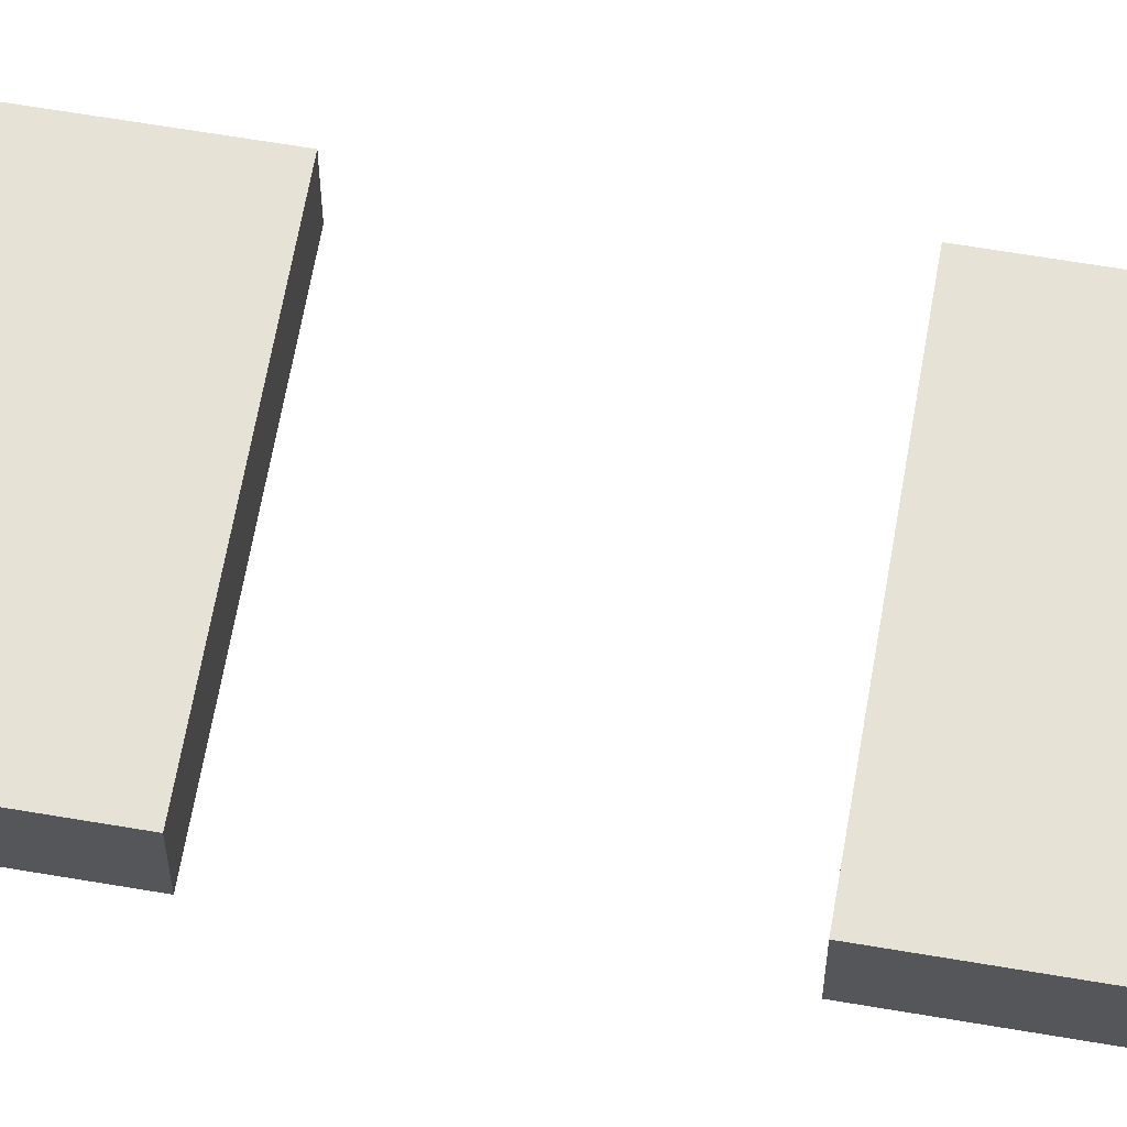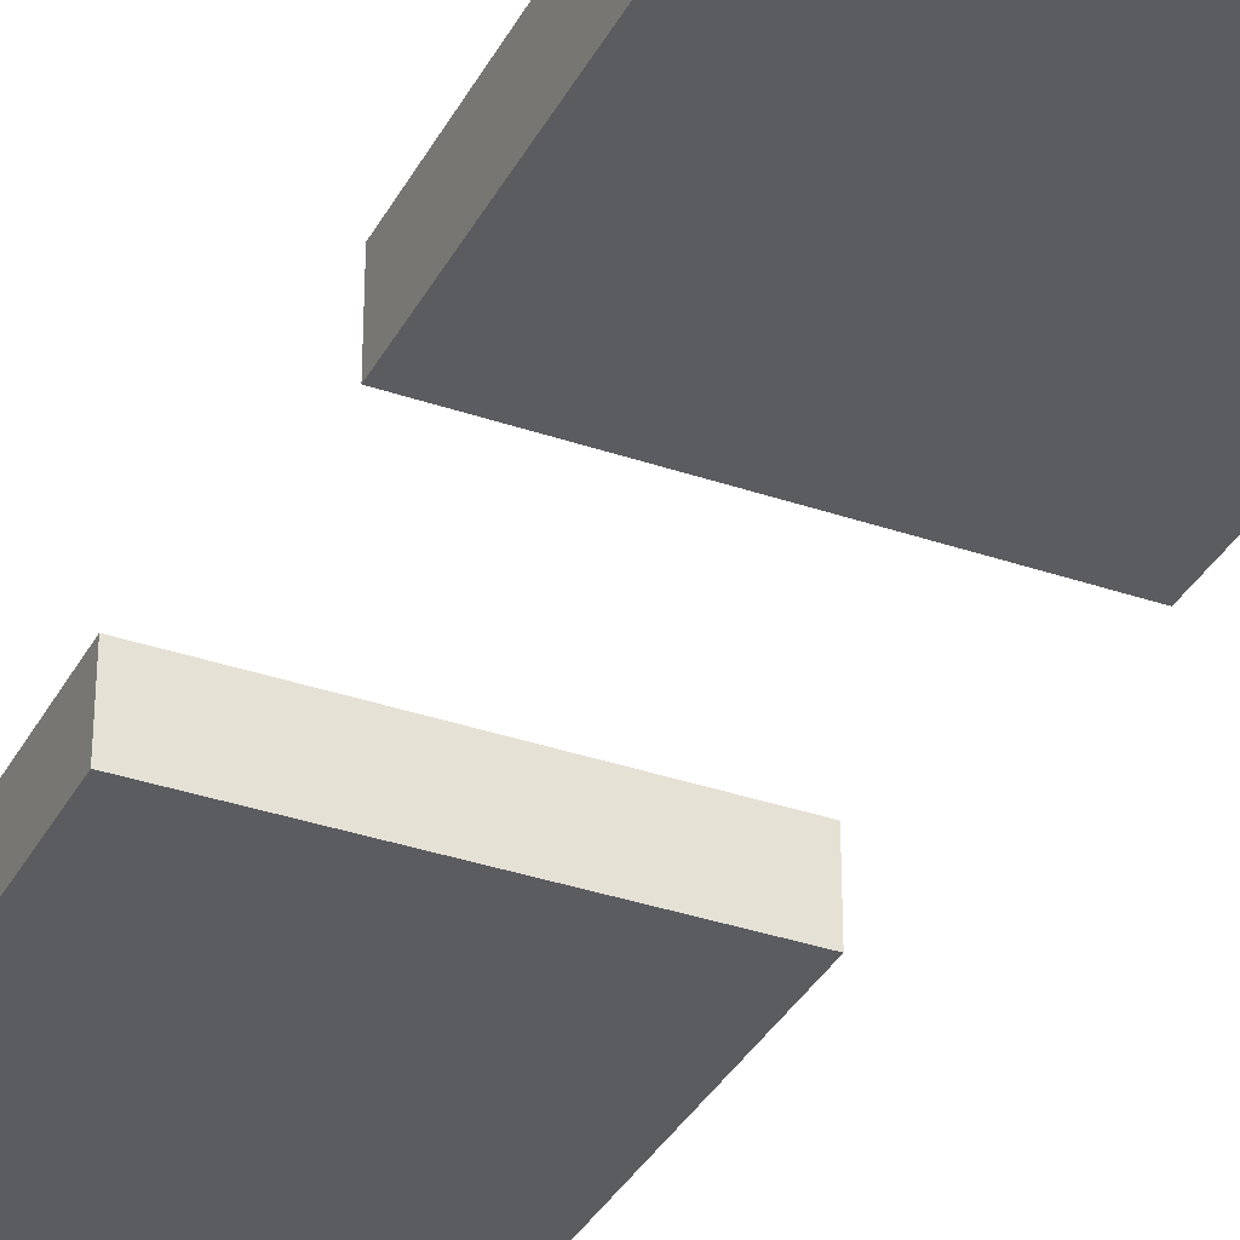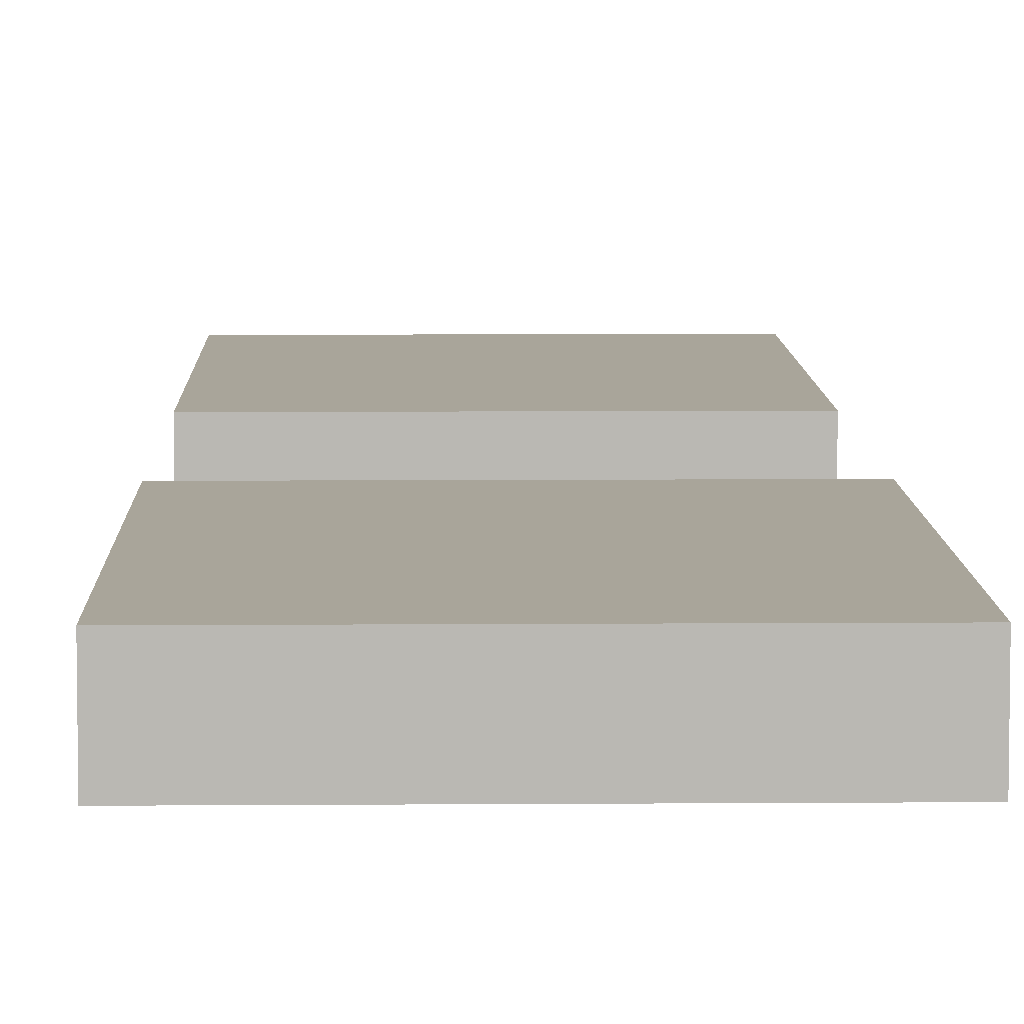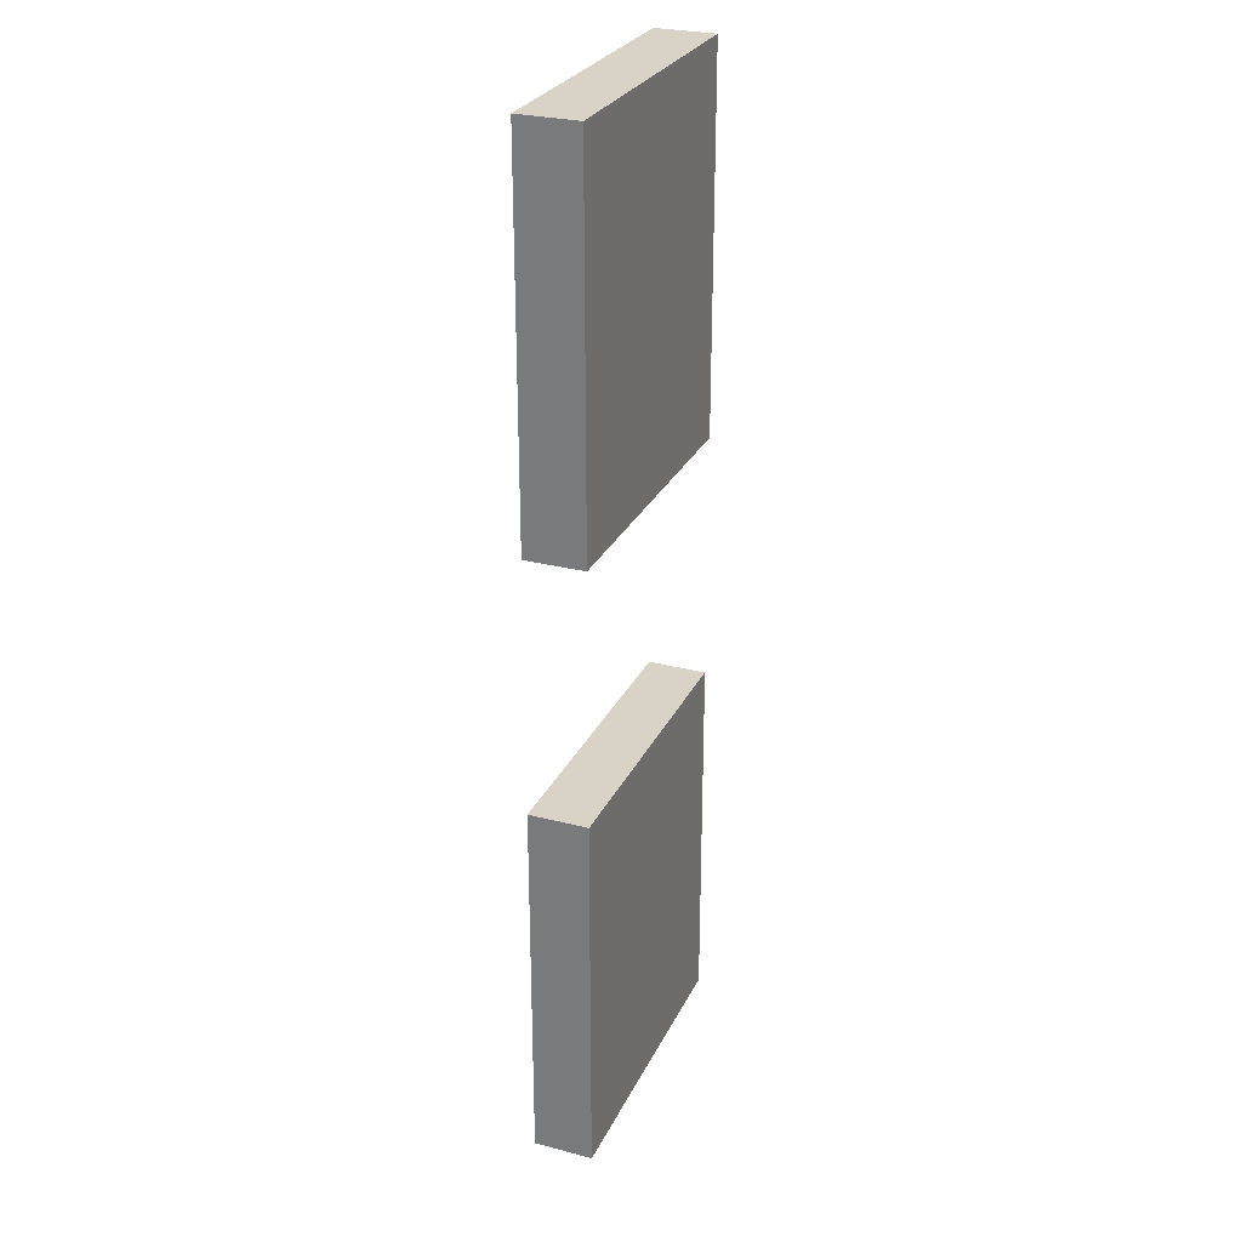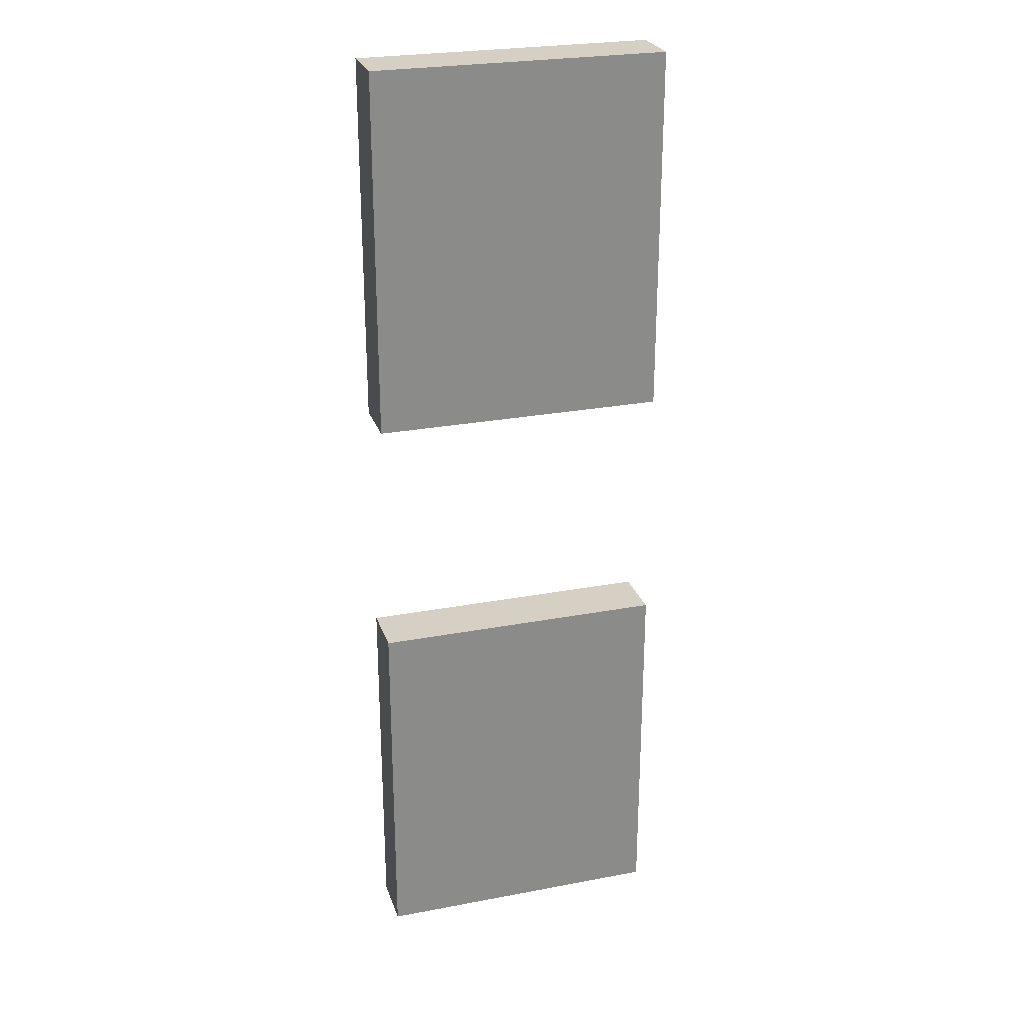
<metadata>
{"format":"obj","ext":"obj","renderer":"f3d","projection":"perspective","resolution":1024,"background":"white","views":[{"elev":63.5,"azim":-80.2,"up":"+Y"},{"elev":-34.7,"azim":155.2,"up":"+Y"},{"elev":7.5,"azim":178.8,"up":"+Y"},{"elev":27.8,"azim":-68.4,"up":"+Z"},{"elev":26.1,"azim":163.3,"up":"+Z"}]}
</metadata>
<code>
o Plane.004_Plane.023
v -11.91 -10.02 13.46
v -12.76 -10.02 13.46
v -11.91 -10.02 13.96
v -11.05 -10.02 13.46
v -11.91 -10.02 12.96
v -12.76 -10.02 12.96
v -12.76 -10.02 13.96
v -11.05 -10.02 13.96
v -11.05 -10.02 12.96
v -11.91 -10.02 11.33
v -12.76 -10.02 11.33
v -11.91 -10.02 11.9
v -11.05 -10.02 11.33
v -11.91 -10.02 10.77
v -12.76 -10.02 10.77
v -12.76 -10.02 11.9
v -11.05 -10.02 11.9
v -11.05 -10.02 10.77
v -11.91 -10.69 13.46
v -11.91 -10.69 12.96
v -11.05 -10.69 13.46
v -11.91 -10.69 13.96
v -12.76 -10.69 13.46
v -12.76 -10.69 12.96
v -11.05 -10.69 12.96
v -11.05 -10.69 13.96
v -12.76 -10.69 13.96
v -11.91 -10.69 11.33
v -11.91 -10.69 10.77
v -11.05 -10.69 11.33
v -11.91 -10.69 11.9
v -12.76 -10.69 11.33
v -12.76 -10.69 10.77
v -11.05 -10.69 10.77
v -11.05 -10.69 11.9
v -12.76 -10.69 11.9
v -11.91 -10.36 14.46
v -11.91 -10.19 14.46
v -12.76 -10.36 14.46
v -11.91 -10.53 14.46
v -11.05 -10.36 14.46
v -11.05 -10.19 14.46
v -12.76 -10.19 14.46
v -12.76 -10.53 14.46
v -11.05 -10.53 14.46
v -10.2 -10.36 13.46
v -10.2 -10.19 13.46
v -10.2 -10.36 13.96
v -10.2 -10.53 13.46
v -10.2 -10.36 12.96
v -10.2 -10.19 12.96
v -10.2 -10.19 13.96
v -10.2 -10.53 13.96
v -10.2 -10.53 12.96
v -13.62 -10.36 13.46
v -13.62 -10.19 13.46
v -13.62 -10.36 12.96
v -13.62 -10.53 13.46
v -13.62 -10.36 13.96
v -13.62 -10.19 13.96
v -13.62 -10.19 12.96
v -13.62 -10.53 12.96
v -13.62 -10.53 13.96
v -11.91 -10.36 10.2
v -11.91 -10.19 10.2
v -11.05 -10.36 10.2
v -11.91 -10.53 10.2
v -12.76 -10.36 10.2
v -12.76 -10.19 10.2
v -11.05 -10.19 10.2
v -11.05 -10.53 10.2
v -12.76 -10.53 10.2
v -10.2 -10.36 11.33
v -10.2 -10.19 11.33
v -10.2 -10.36 11.9
v -10.2 -10.53 11.33
v -10.2 -10.36 10.77
v -10.2 -10.19 10.77
v -10.2 -10.19 11.9
v -10.2 -10.53 11.9
v -10.2 -10.53 10.77
v -13.62 -10.36 11.33
v -13.62 -10.19 11.33
v -13.62 -10.36 10.77
v -13.62 -10.53 11.33
v -13.62 -10.36 11.9
v -13.62 -10.19 11.9
v -13.62 -10.19 10.77
v -13.62 -10.53 10.77
v -13.62 -10.53 11.9
v -11.91 -10.02 6.218
v -12.76 -10.02 6.218
v -11.91 -10.02 6.784
v -11.05 -10.02 6.218
v -11.91 -10.02 5.651
v -12.76 -10.02 5.651
v -12.76 -10.02 6.784
v -11.05 -10.02 6.784
v -11.05 -10.02 5.651
v -11.91 -10.02 4.09
v -12.76 -10.02 4.09
v -11.91 -10.02 4.587
v -11.05 -10.02 4.09
v -11.91 -10.02 3.592
v -12.76 -10.02 3.592
v -12.76 -10.02 4.587
v -11.05 -10.02 4.587
v -11.05 -10.02 3.592
v -11.91 -10.69 6.218
v -11.91 -10.69 5.651
v -11.05 -10.69 6.218
v -11.91 -10.69 6.784
v -12.76 -10.69 6.218
v -12.76 -10.69 5.651
v -11.05 -10.69 5.651
v -11.05 -10.69 6.784
v -12.76 -10.69 6.784
v -11.91 -10.69 4.09
v -11.91 -10.69 3.592
v -11.05 -10.69 4.09
v -11.91 -10.69 4.587
v -12.76 -10.69 4.09
v -12.76 -10.69 3.592
v -11.05 -10.69 3.592
v -11.05 -10.69 4.587
v -12.76 -10.69 4.587
v -11.91 -10.36 7.351
v -11.91 -10.19 7.351
v -12.76 -10.36 7.351
v -11.91 -10.53 7.351
v -11.05 -10.36 7.351
v -11.05 -10.19 7.351
v -12.76 -10.19 7.351
v -12.76 -10.53 7.351
v -11.05 -10.53 7.351
v -10.2 -10.36 6.218
v -10.2 -10.19 6.218
v -10.2 -10.36 6.784
v -10.2 -10.53 6.218
v -10.2 -10.36 5.651
v -10.2 -10.19 5.651
v -10.2 -10.19 6.784
v -10.2 -10.53 6.784
v -10.2 -10.53 5.651
v -13.62 -10.36 6.218
v -13.62 -10.19 6.218
v -13.62 -10.36 5.651
v -13.62 -10.53 6.218
v -13.62 -10.36 6.784
v -13.62 -10.19 6.784
v -13.62 -10.19 5.651
v -13.62 -10.53 5.651
v -13.62 -10.53 6.784
v -11.91 -10.36 3.095
v -11.91 -10.19 3.095
v -11.05 -10.36 3.095
v -11.91 -10.53 3.095
v -12.76 -10.36 3.095
v -12.76 -10.19 3.095
v -11.05 -10.19 3.095
v -11.05 -10.53 3.095
v -12.76 -10.53 3.095
v -10.2 -10.36 4.09
v -10.2 -10.19 4.09
v -10.2 -10.36 4.587
v -10.2 -10.53 4.09
v -10.2 -10.36 3.592
v -10.2 -10.19 3.592
v -10.2 -10.19 4.587
v -10.2 -10.53 4.587
v -10.2 -10.53 3.592
v -13.62 -10.36 4.09
v -13.62 -10.19 4.09
v -13.62 -10.36 3.592
v -13.62 -10.53 4.09
v -13.62 -10.36 4.587
v -13.62 -10.19 4.587
v -13.62 -10.19 3.592
v -13.62 -10.53 3.592
v -13.62 -10.53 4.587
v -13.62 -10.02 10.77
v -13.62 -10.02 11.33
v -13.62 -10.02 11.9
v -13.62 -10.02 12.96
v -13.62 -10.02 13.46
v -13.62 -10.02 13.96
v -10.2 -10.02 10.77
v -10.2 -10.02 11.33
v -10.2 -10.02 11.9
v -10.2 -10.02 12.96
v -10.2 -10.02 13.46
v -10.2 -10.02 13.96
v -11.05 -10.02 12.47
v -11.91 -10.02 12.47
v -12.76 -10.02 12.47
v -12.76 -10.02 14.46
v -11.91 -10.02 14.46
v -11.05 -10.02 14.46
v -11.05 -10.02 10.2
v -11.91 -10.02 10.2
v -12.76 -10.02 10.2
v -13.62 -10.69 10.77
v -13.62 -10.69 11.33
v -13.62 -10.69 11.9
v -13.62 -10.69 12.96
v -13.62 -10.69 13.46
v -13.62 -10.69 13.96
v -10.2 -10.69 10.77
v -10.2 -10.69 11.33
v -10.2 -10.69 11.9
v -10.2 -10.69 12.96
v -10.2 -10.69 13.46
v -10.2 -10.69 13.96
v -11.05 -10.69 12.47
v -11.91 -10.69 12.47
v -12.76 -10.69 12.47
v -12.76 -10.69 14.46
v -11.91 -10.69 14.46
v -11.05 -10.69 14.46
v -11.05 -10.69 10.2
v -11.91 -10.69 10.2
v -12.76 -10.69 10.2
v -13.62 -10.19 14.46
v -13.62 -10.36 14.46
v -13.62 -10.53 14.46
v -10.2 -10.53 14.46
v -10.2 -10.36 14.46
v -10.2 -10.19 14.46
v -10.2 -10.53 12.47
v -10.2 -10.36 12.47
v -10.2 -10.19 12.47
v -13.62 -10.19 12.47
v -13.62 -10.36 12.47
v -13.62 -10.53 12.47
v -10.2 -10.19 10.2
v -10.2 -10.36 10.2
v -10.2 -10.53 10.2
v -13.62 -10.53 10.2
v -13.62 -10.36 10.2
v -13.62 -10.19 10.2
v -13.62 -10.02 3.592
v -13.62 -10.02 4.09
v -13.62 -10.02 4.587
v -13.62 -10.02 5.651
v -13.62 -10.02 6.218
v -13.62 -10.02 6.784
v -10.2 -10.02 3.592
v -10.2 -10.02 4.09
v -10.2 -10.02 4.587
v -10.2 -10.02 5.651
v -10.2 -10.02 6.218
v -10.2 -10.02 6.784
v -11.05 -10.02 5.085
v -11.91 -10.02 5.085
v -12.76 -10.02 5.085
v -12.76 -10.02 7.351
v -11.91 -10.02 7.351
v -11.05 -10.02 7.351
v -11.05 -10.02 3.095
v -11.91 -10.02 3.095
v -12.76 -10.02 3.095
v -13.62 -10.69 3.592
v -13.62 -10.69 4.09
v -13.62 -10.69 4.587
v -13.62 -10.69 5.651
v -13.62 -10.69 6.218
v -13.62 -10.69 6.784
v -10.2 -10.69 3.592
v -10.2 -10.69 4.09
v -10.2 -10.69 4.587
v -10.2 -10.69 5.651
v -10.2 -10.69 6.218
v -10.2 -10.69 6.784
v -11.05 -10.69 5.085
v -11.91 -10.69 5.085
v -12.76 -10.69 5.085
v -12.76 -10.69 7.351
v -11.91 -10.69 7.351
v -11.05 -10.69 7.351
v -11.05 -10.69 3.095
v -11.91 -10.69 3.095
v -12.76 -10.69 3.095
v -13.62 -10.19 7.351
v -13.62 -10.36 7.351
v -13.62 -10.53 7.351
v -10.2 -10.53 7.351
v -10.2 -10.36 7.351
v -10.2 -10.19 7.351
v -10.2 -10.53 5.085
v -10.2 -10.36 5.085
v -10.2 -10.19 5.085
v -13.62 -10.19 5.085
v -13.62 -10.36 5.085
v -13.62 -10.53 5.085
v -10.2 -10.19 3.095
v -10.2 -10.36 3.095
v -10.2 -10.53 3.095
v -13.62 -10.53 3.095
v -13.62 -10.36 3.095
v -13.62 -10.19 3.095
v -13.62 -10.02 12.47
v -13.62 -10.02 14.46
v -13.62 -10.02 10.2
v -10.2 -10.02 12.47
v -10.2 -10.02 14.46
v -10.2 -10.02 10.2
v -13.62 -10.69 10.2
v -13.62 -10.69 12.47
v -13.62 -10.69 14.46
v -10.2 -10.69 10.2
v -10.2 -10.69 12.47
v -10.2 -10.69 14.46
v -13.62 -10.02 5.085
v -13.62 -10.02 7.351
v -13.62 -10.02 3.095
v -10.2 -10.02 5.085
v -10.2 -10.02 7.351
v -10.2 -10.02 3.095
v -13.62 -10.69 3.095
v -13.62 -10.69 5.085
v -13.62 -10.69 7.351
v -10.2 -10.69 3.095
v -10.2 -10.69 5.085
v -10.2 -10.69 7.351
f 1 5 6 2
f 2 6 184 185
f 5 194 195 6
f 6 195 301 184
f 1 2 7 3
f 3 7 196 197
f 2 185 186 7
f 7 186 302 196
f 1 3 8 4
f 4 8 192 191
f 3 197 198 8
f 8 198 305 192
f 1 4 9 5
f 5 9 193 194
f 4 191 190 9
f 9 190 304 193
f 10 14 15 11
f 11 15 181 182
f 14 200 201 15
f 15 201 303 181
f 10 11 16 12
f 12 16 195 194
f 11 182 183 16
f 16 183 301 195
f 10 12 17 13
f 13 17 189 188
f 12 194 193 17
f 17 193 304 189
f 10 13 18 14
f 14 18 199 200
f 13 188 187 18
f 18 187 306 199
f 19 23 24 20
f 20 24 216 215
f 23 206 205 24
f 24 205 308 216
f 19 20 25 21
f 21 25 211 212
f 20 215 214 25
f 25 214 311 211
f 19 21 26 22
f 22 26 219 218
f 21 212 213 26
f 26 213 312 219
f 19 22 27 23
f 23 27 207 206
f 22 218 217 27
f 27 217 309 207
f 28 32 33 29
f 29 33 222 221
f 32 203 202 33
f 33 202 307 222
f 28 29 34 30
f 30 34 208 209
f 29 221 220 34
f 34 220 310 208
f 28 30 35 31
f 31 35 214 215
f 30 209 210 35
f 35 210 311 214
f 28 31 36 32
f 32 36 204 203
f 31 215 216 36
f 36 216 308 204
f 91 95 96 92
f 92 96 244 245
f 95 254 255 96
f 96 255 313 244
f 91 92 97 93
f 93 97 256 257
f 92 245 246 97
f 97 246 314 256
f 91 93 98 94
f 94 98 252 251
f 93 257 258 98
f 98 258 317 252
f 91 94 99 95
f 95 99 253 254
f 94 251 250 99
f 99 250 316 253
f 100 104 105 101
f 101 105 241 242
f 104 260 261 105
f 105 261 315 241
f 100 101 106 102
f 102 106 255 254
f 101 242 243 106
f 106 243 313 255
f 100 102 107 103
f 103 107 249 248
f 102 254 253 107
f 107 253 316 249
f 100 103 108 104
f 104 108 259 260
f 103 248 247 108
f 108 247 318 259
f 109 113 114 110
f 110 114 276 275
f 113 266 265 114
f 114 265 320 276
f 109 110 115 111
f 111 115 271 272
f 110 275 274 115
f 115 274 323 271
f 109 111 116 112
f 112 116 279 278
f 111 272 273 116
f 116 273 324 279
f 109 112 117 113
f 113 117 267 266
f 112 278 277 117
f 117 277 321 267
f 118 122 123 119
f 119 123 282 281
f 122 263 262 123
f 123 262 319 282
f 118 119 124 120
f 120 124 268 269
f 119 281 280 124
f 124 280 322 268
f 118 120 125 121
f 121 125 274 275
f 120 269 270 125
f 125 270 323 274
f 118 121 126 122
f 122 126 264 263
f 121 275 276 126
f 126 276 320 264
f 37 41 42 38
f 38 42 198 197
f 41 227 228 42
f 42 228 305 198
f 37 38 43 39
f 39 43 223 224
f 38 197 196 43
f 43 196 302 223
f 37 39 44 40
f 40 44 217 218
f 39 224 225 44
f 44 225 309 217
f 37 40 45 41
f 41 45 226 227
f 40 218 219 45
f 45 219 312 226
f 46 50 51 47
f 47 51 190 191
f 50 230 231 51
f 51 231 304 190
f 46 47 52 48
f 48 52 228 227
f 47 191 192 52
f 52 192 305 228
f 46 48 53 49
f 49 53 213 212
f 48 227 226 53
f 53 226 312 213
f 46 49 54 50
f 50 54 229 230
f 49 212 211 54
f 54 211 311 229
f 55 59 60 56
f 56 60 186 185
f 59 224 223 60
f 60 223 302 186
f 55 56 61 57
f 57 61 232 233
f 56 185 184 61
f 61 184 301 232
f 55 57 62 58
f 58 62 205 206
f 57 233 234 62
f 62 234 308 205
f 55 58 63 59
f 59 63 225 224
f 58 206 207 63
f 63 207 309 225
f 64 68 69 65
f 65 69 201 200
f 68 239 240 69
f 69 240 303 201
f 64 65 70 66
f 66 70 235 236
f 65 200 199 70
f 70 199 306 235
f 64 66 71 67
f 67 71 220 221
f 66 236 237 71
f 71 237 310 220
f 64 67 72 68
f 68 72 238 239
f 67 221 222 72
f 72 222 307 238
f 73 77 78 74
f 74 78 187 188
f 77 236 235 78
f 78 235 306 187
f 73 74 79 75
f 75 79 231 230
f 74 188 189 79
f 79 189 304 231
f 73 75 80 76
f 76 80 210 209
f 75 230 229 80
f 80 229 311 210
f 73 76 81 77
f 77 81 237 236
f 76 209 208 81
f 81 208 310 237
f 82 86 87 83
f 83 87 183 182
f 86 233 232 87
f 87 232 301 183
f 82 83 88 84
f 84 88 240 239
f 83 182 181 88
f 88 181 303 240
f 82 84 89 85
f 85 89 202 203
f 84 239 238 89
f 89 238 307 202
f 82 85 90 86
f 86 90 234 233
f 85 203 204 90
f 90 204 308 234
f 127 131 132 128
f 128 132 258 257
f 131 287 288 132
f 132 288 317 258
f 127 128 133 129
f 129 133 283 284
f 128 257 256 133
f 133 256 314 283
f 127 129 134 130
f 130 134 277 278
f 129 284 285 134
f 134 285 321 277
f 127 130 135 131
f 131 135 286 287
f 130 278 279 135
f 135 279 324 286
f 136 140 141 137
f 137 141 250 251
f 140 290 291 141
f 141 291 316 250
f 136 137 142 138
f 138 142 288 287
f 137 251 252 142
f 142 252 317 288
f 136 138 143 139
f 139 143 273 272
f 138 287 286 143
f 143 286 324 273
f 136 139 144 140
f 140 144 289 290
f 139 272 271 144
f 144 271 323 289
f 145 149 150 146
f 146 150 246 245
f 149 284 283 150
f 150 283 314 246
f 145 146 151 147
f 147 151 292 293
f 146 245 244 151
f 151 244 313 292
f 145 147 152 148
f 148 152 265 266
f 147 293 294 152
f 152 294 320 265
f 145 148 153 149
f 149 153 285 284
f 148 266 267 153
f 153 267 321 285
f 154 158 159 155
f 155 159 261 260
f 158 299 300 159
f 159 300 315 261
f 154 155 160 156
f 156 160 295 296
f 155 260 259 160
f 160 259 318 295
f 154 156 161 157
f 157 161 280 281
f 156 296 297 161
f 161 297 322 280
f 154 157 162 158
f 158 162 298 299
f 157 281 282 162
f 162 282 319 298
f 163 167 168 164
f 164 168 247 248
f 167 296 295 168
f 168 295 318 247
f 163 164 169 165
f 165 169 291 290
f 164 248 249 169
f 169 249 316 291
f 163 165 170 166
f 166 170 270 269
f 165 290 289 170
f 170 289 323 270
f 163 166 171 167
f 167 171 297 296
f 166 269 268 171
f 171 268 322 297
f 172 176 177 173
f 173 177 243 242
f 176 293 292 177
f 177 292 313 243
f 172 173 178 174
f 174 178 300 299
f 173 242 241 178
f 178 241 315 300
f 172 174 179 175
f 175 179 262 263
f 174 299 298 179
f 179 298 319 262
f 172 175 180 176
f 176 180 294 293
f 175 263 264 180
f 180 264 320 294

</code>
